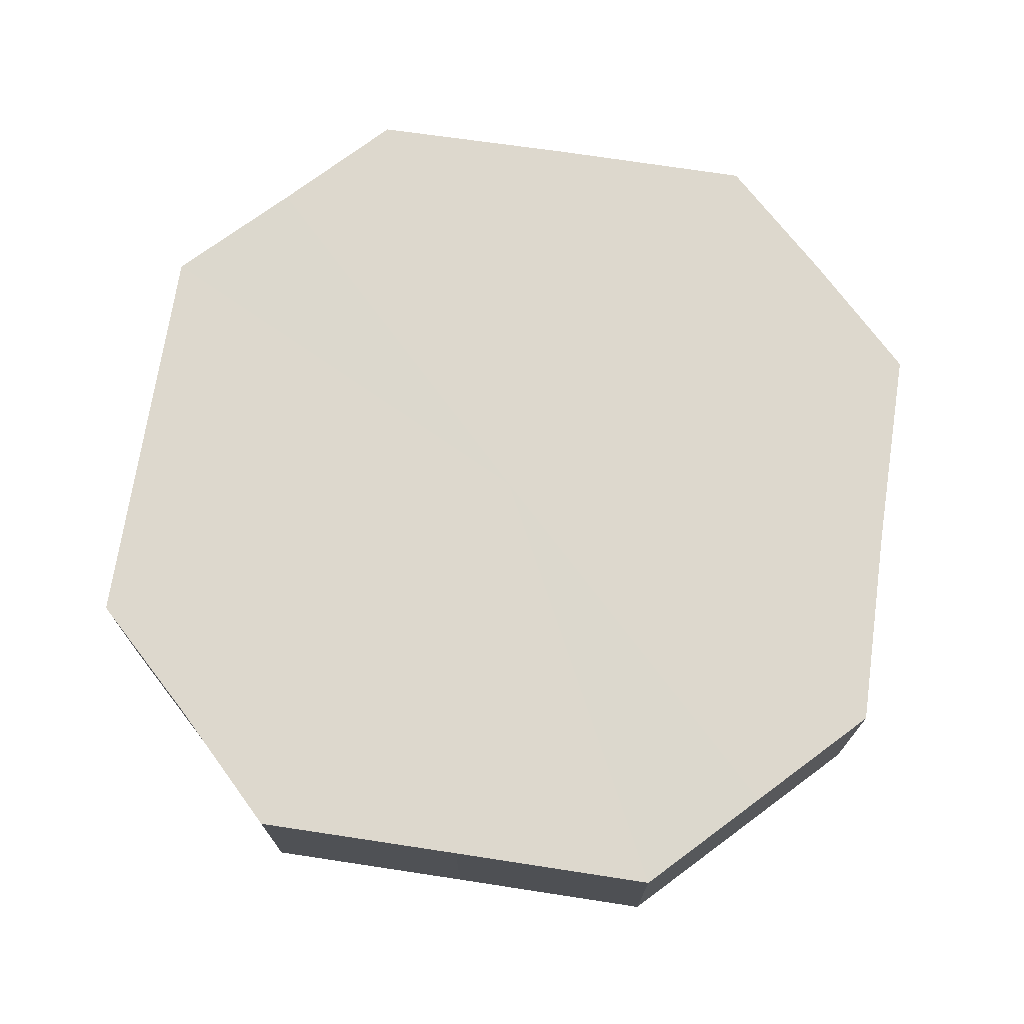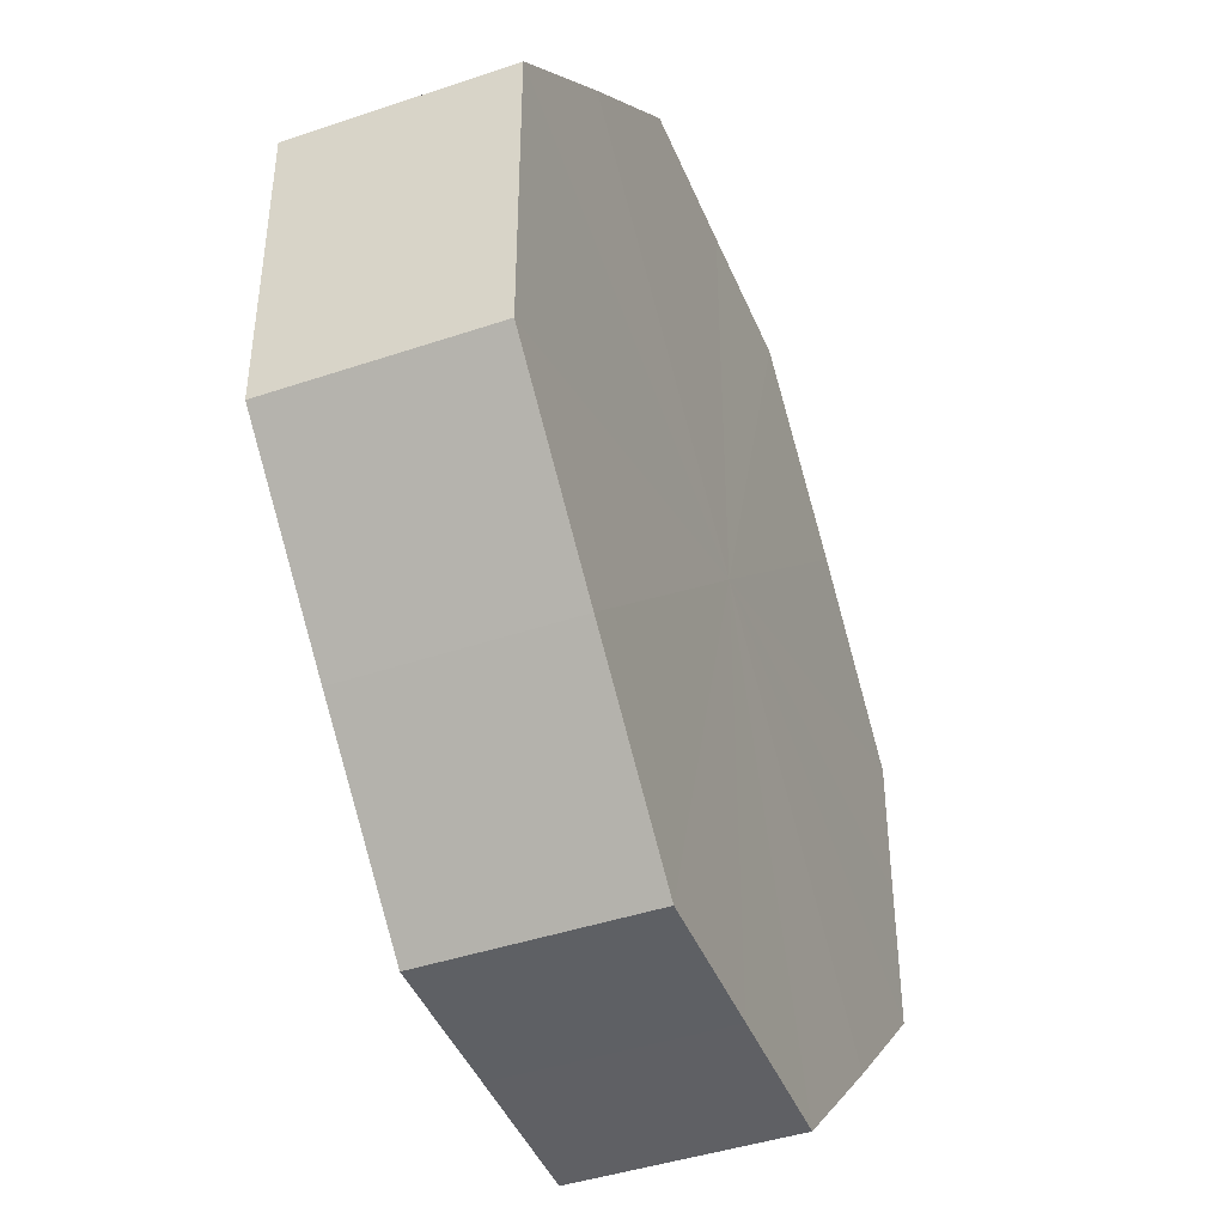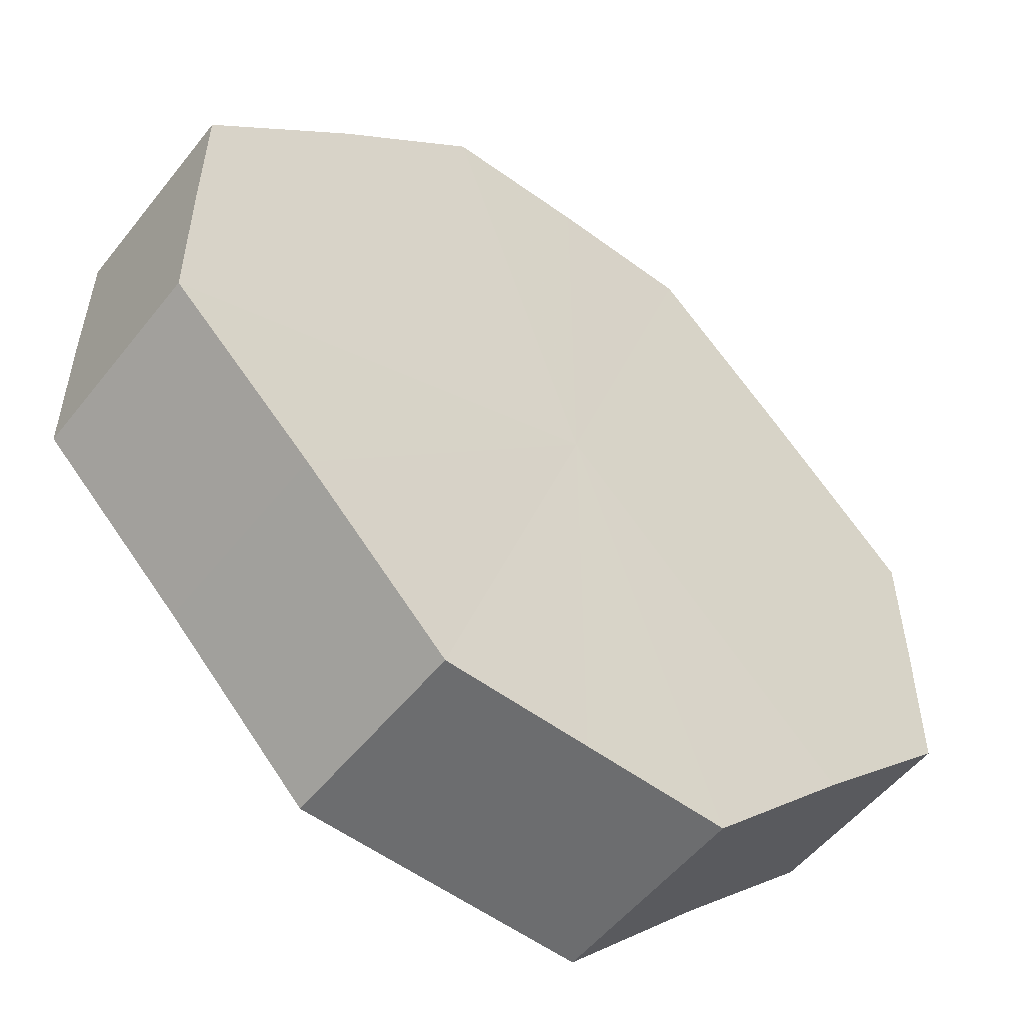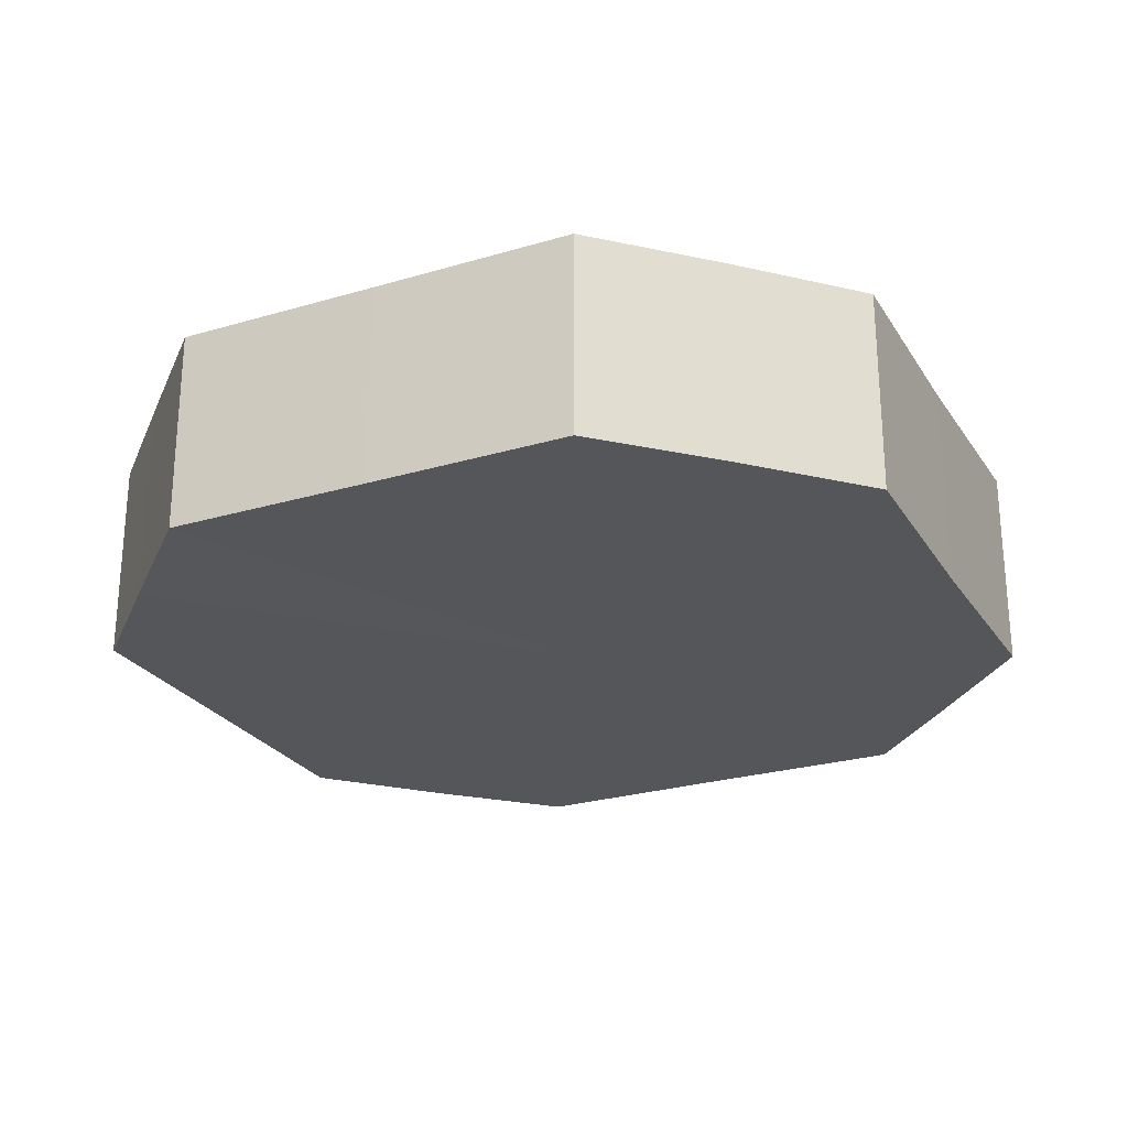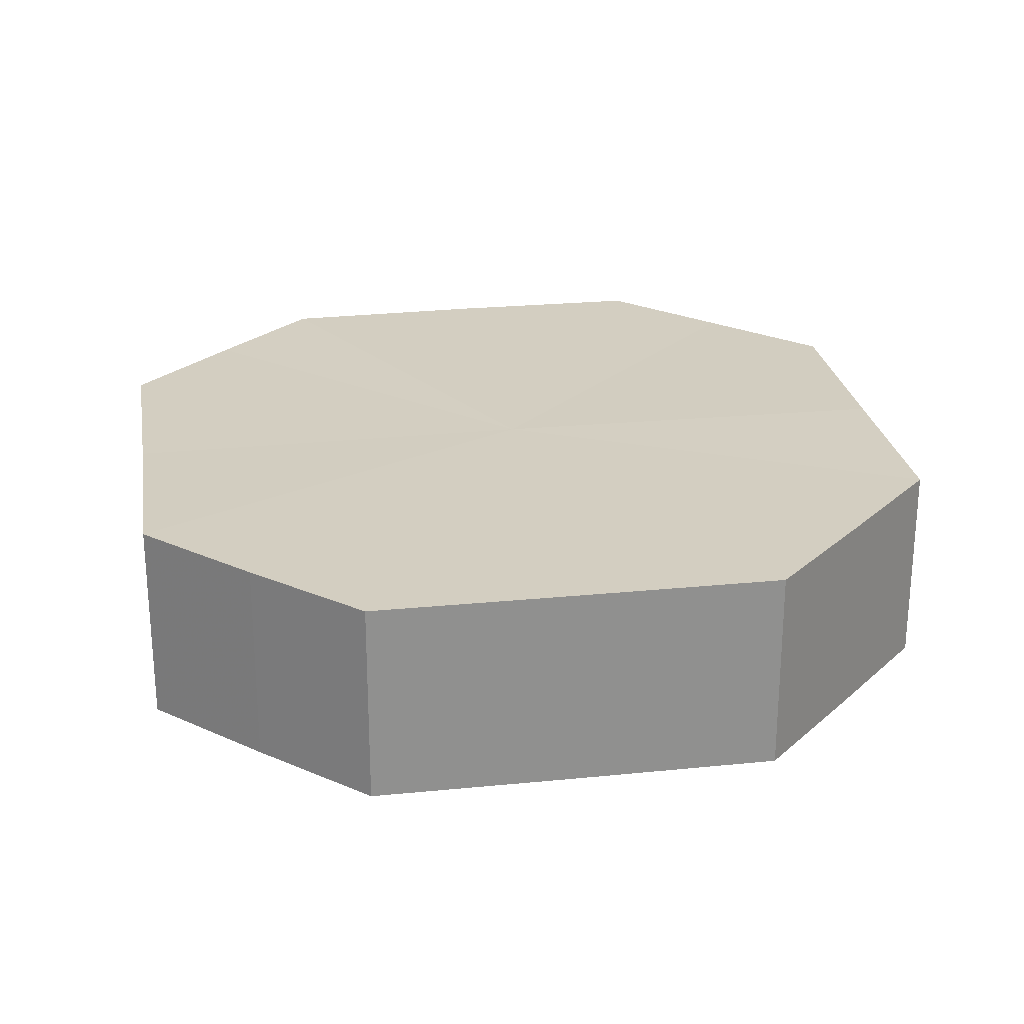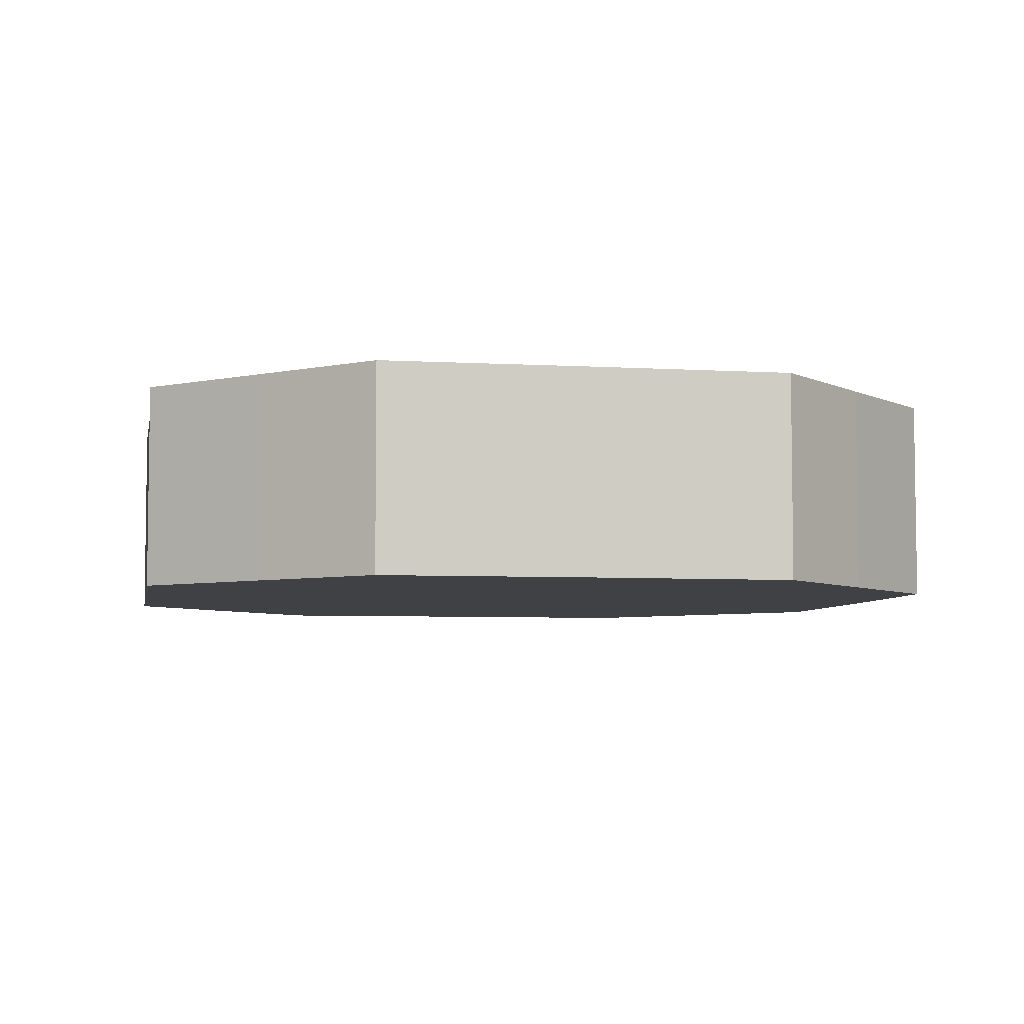
<metadata>
{"format":"obj","ext":"obj","renderer":"f3d","projection":"perspective","resolution":1024,"background":"white","views":[{"elev":72.3,"azim":-126.6,"up":"+Z"},{"elev":-43.5,"azim":-68.4,"up":"+Y"},{"elev":-53.8,"azim":142.3,"up":"+Y"},{"elev":-25.9,"azim":-19.6,"up":"+Z"},{"elev":25.1,"azim":125.9,"up":"+Z"},{"elev":-5.5,"azim":-145.5,"up":"+Z"}]}
</metadata>
<code>
o 7606
v 2230 1901 8.952
v 2230 1901 8.952
v 2230 1901 8.966
v 2230 1901 8.952
v 2230 1901 8.966
v 2230 1901 8.952
v 2230 1901 8.966
v 2230 1901 8.952
v 2230 1901 8.966
v 2230 1901 8.952
v 2230 1901 8.966
v 2230 1901 8.952
v 2230 1901 8.966
v 2230 1901 8.952
v 2230 1901 8.966
v 2230 1901 8.952
v 2230 1901 8.966
v 2230 1901 8.952
v 2230 1901 8.966
v 2230 1901 8.952
v 2230 1901 8.966
v 2230 1901 8.952
v 2230 1901 8.966
v 2230 1901 8.952
v 2230 1901 8.966
v 2230 1901 8.952
v 2230 1901 8.966
v 2230 1901 8.952
v 2230 1901 8.966
v 2230 1901 8.952
v 2230 1901 8.966
v 2230 1901 8.966
v 2230 1901 8.966
v 2230 1901 8.952
v 2230 1901 8.966
v 2230 1901 8.952
v 2230 1901 8.966
v 2230 1901 8.966
v 2230 1901 8.952
v 2230 1901 8.966
v 2230 1901 8.952
v 2230 1901 8.952
v 2230 1901 8.966
v 2230 1901 8.966
v 2230 1901 8.952
v 2230 1901 8.966
v 2230 1901 8.952
v 2230 1901 8.952
v 2230 1901 8.966
v 2230 1901 8.966
v 2230 1901 8.952
v 2230 1901 8.966
v 2230 1901 8.952
v 2230 1901 8.952
v 2230 1901 8.966
v 2230 1901 8.966
v 2230 1901 8.952
v 2230 1901 8.966
v 2230 1901 8.952
v 2230 1901 8.952
v 2230 1901 8.966
v 2230 1901 8.966
v 2230 1901 8.952
v 2230 1901 8.952
v 2230 1901 8.952
v 2230 1901 8.952
v 2230 1901 8.952
v 2230 1901 8.952
v 2230 1901 8.952
v 2230 1901 8.952
v 2230 1901 8.952
v 2230 1901 8.952
v 2230 1901 8.952
v 2230 1901 8.952
v 2230 1901 8.952
v 2230 1901 8.952
v 2230 1901 8.952
v 2230 1901 8.952
v 2230 1901 8.952
v 2230 1901 8.952
v 2230 1901 8.952
v 2230 1901 8.966
v 2230 1901 8.966
v 2230 1901 8.966
v 2230 1901 8.966
v 2230 1901 8.966
v 2230 1901 8.966
v 2230 1901 8.966
v 2230 1901 8.966
v 2230 1901 8.966
v 2230 1901 8.966
v 2230 1901 8.966
v 2230 1901 8.966
v 2230 1901 8.966
v 2230 1901 8.966
v 2230 1901 8.966
v 2230 1901 8.966
v 2230 1901 8.966
f 1 2 3
f 2 4 5
f 6 1 7
f 4 8 9
f 10 6 11
f 8 12 13
f 14 10 15
f 12 16 17
f 18 14 19
f 16 20 21
f 22 18 23
f 20 24 25
f 26 22 27
f 24 28 29
f 30 26 31
f 28 30 32
f 33 34 35
f 35 36 37
f 38 39 33
f 40 41 38
f 37 42 43
f 44 45 40
f 46 47 44
f 43 48 49
f 50 51 46
f 52 53 50
f 49 54 55
f 56 57 52
f 58 59 56
f 55 60 61
f 62 63 58
f 61 64 62
f 65 66 67
f 65 68 66
f 65 67 69
f 65 70 68
f 65 69 71
f 65 72 70
f 65 71 73
f 65 74 72
f 65 73 75
f 65 76 74
f 65 75 77
f 65 78 76
f 65 77 79
f 65 80 78
f 65 79 81
f 65 81 80
f 82 83 84
f 82 85 83
f 82 84 86
f 82 87 85
f 82 86 88
f 82 89 87
f 82 88 90
f 82 91 89
f 82 90 92
f 82 93 91
f 82 92 94
f 82 95 93
f 82 94 96
f 82 97 95
f 82 96 98
f 82 98 97

</code>
